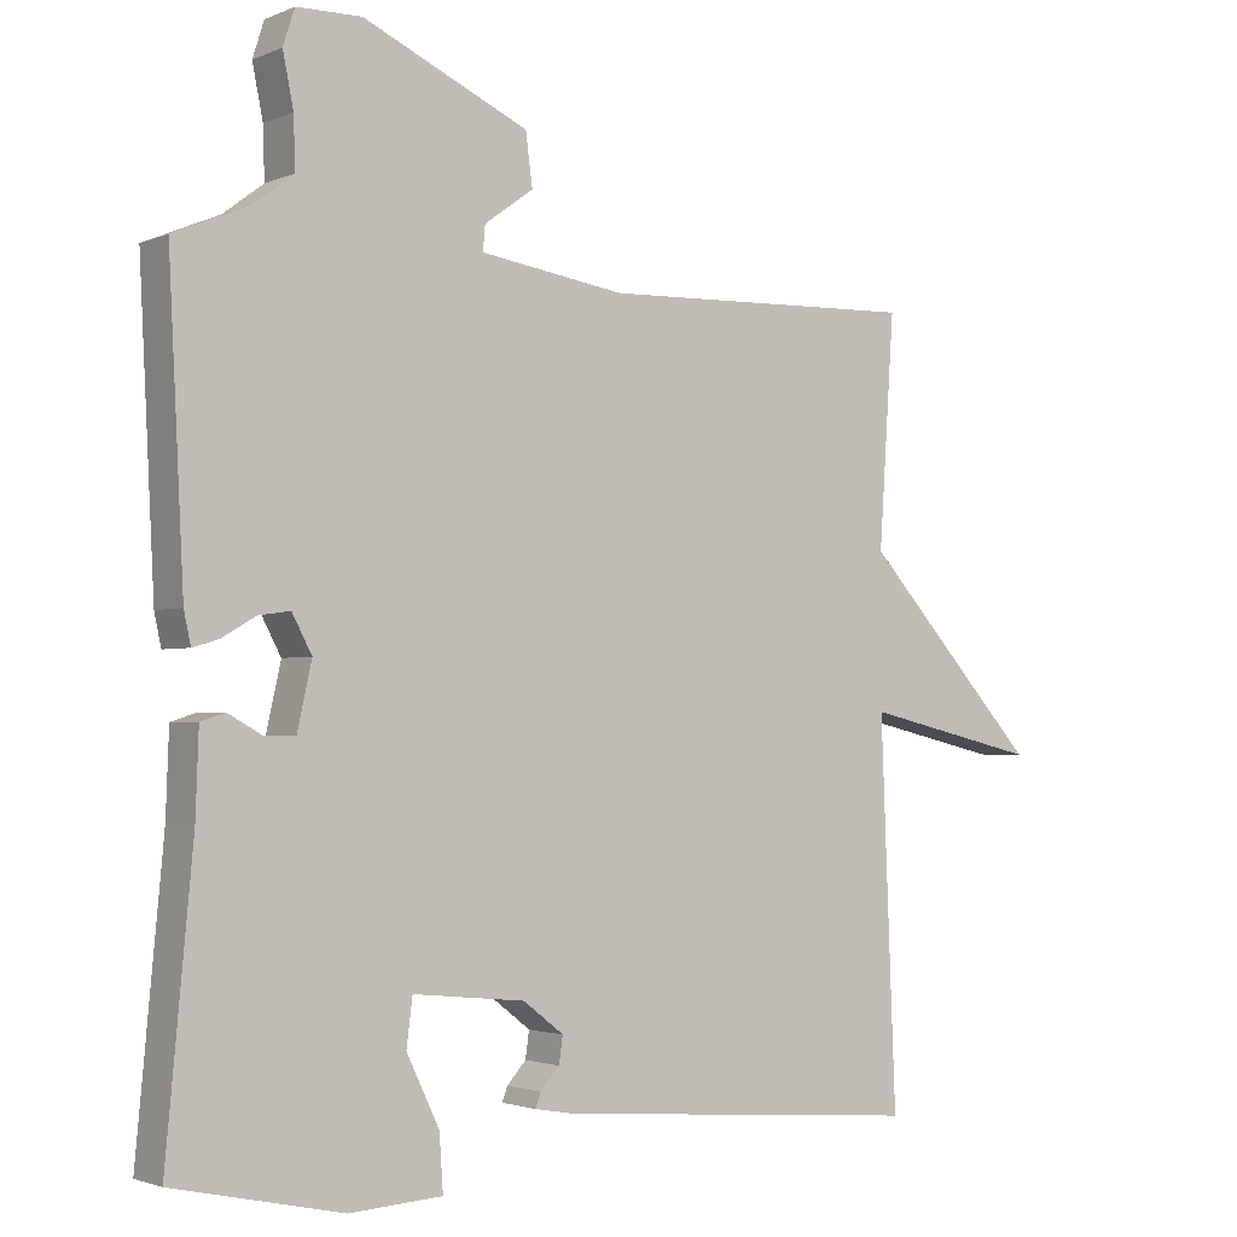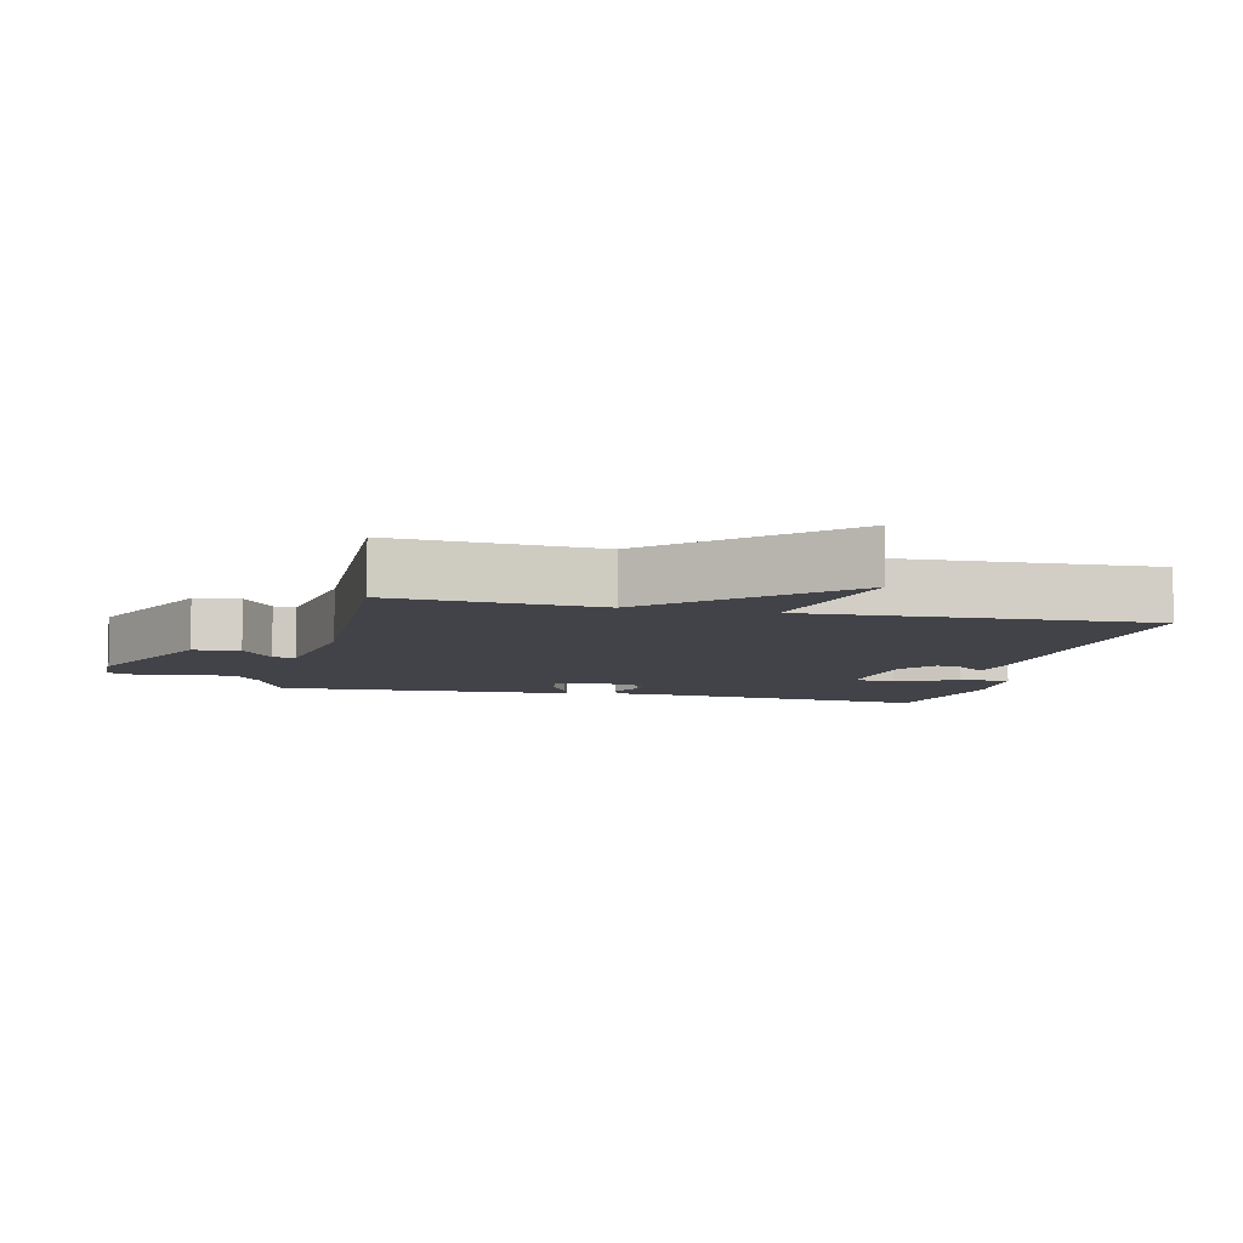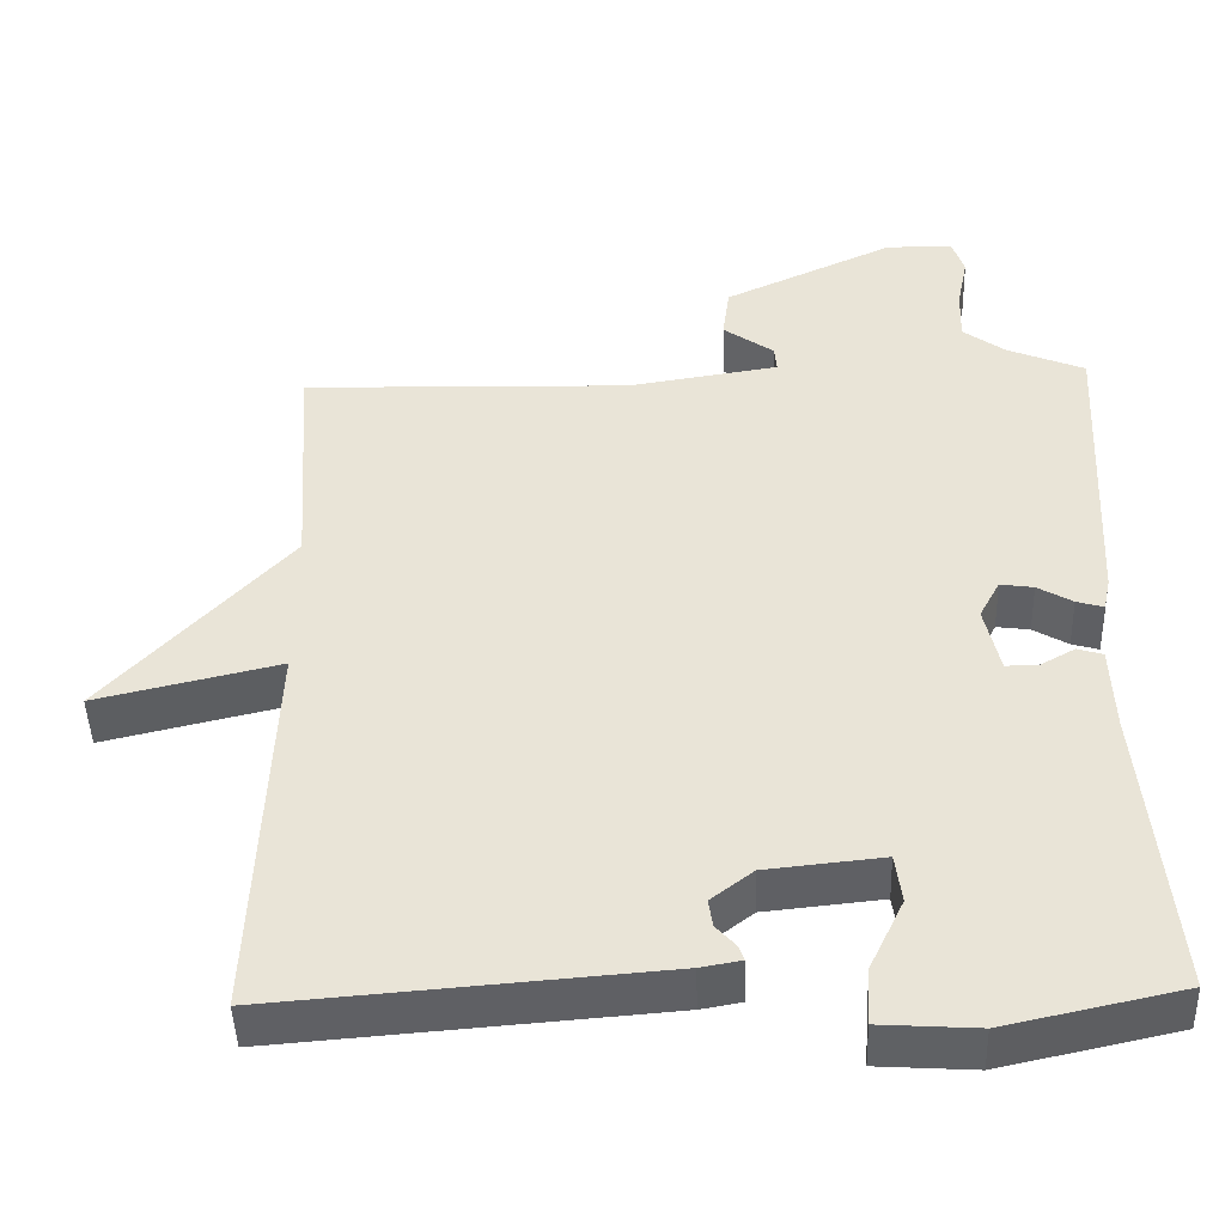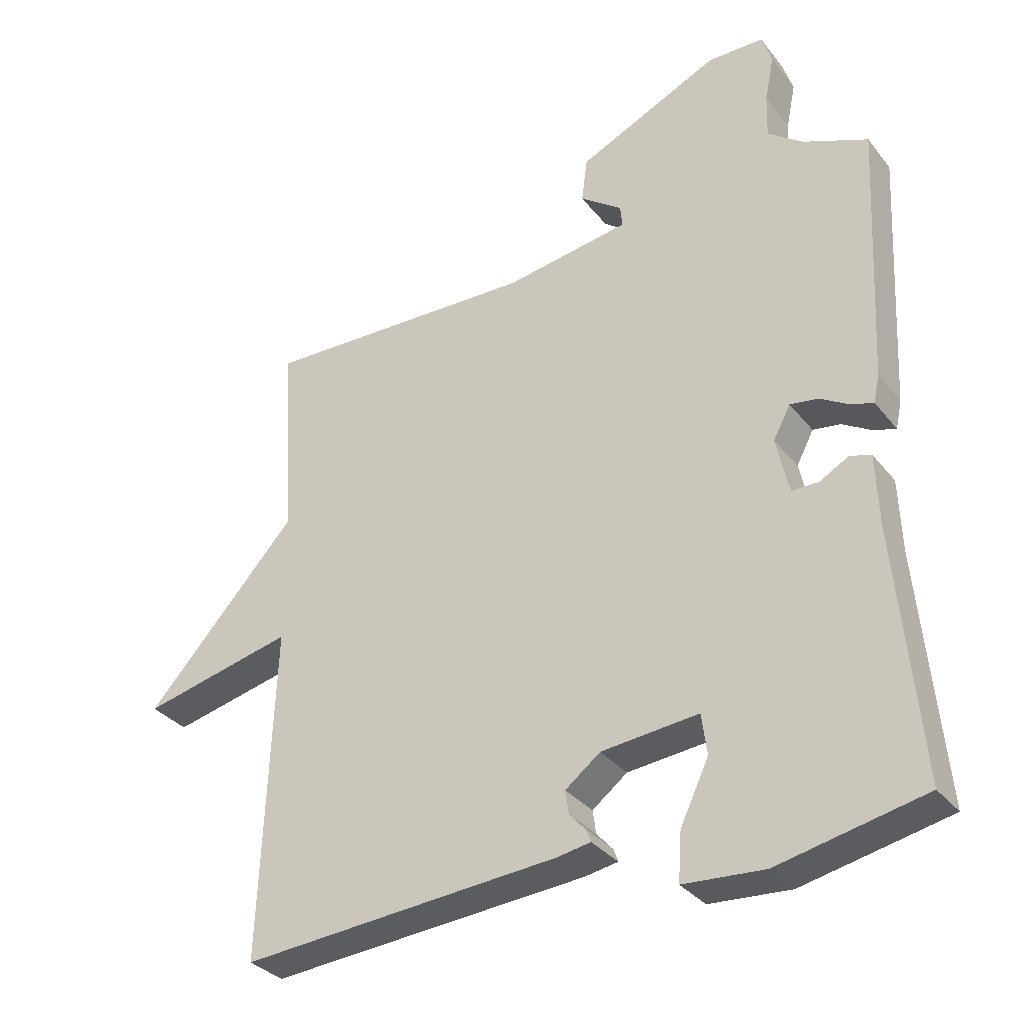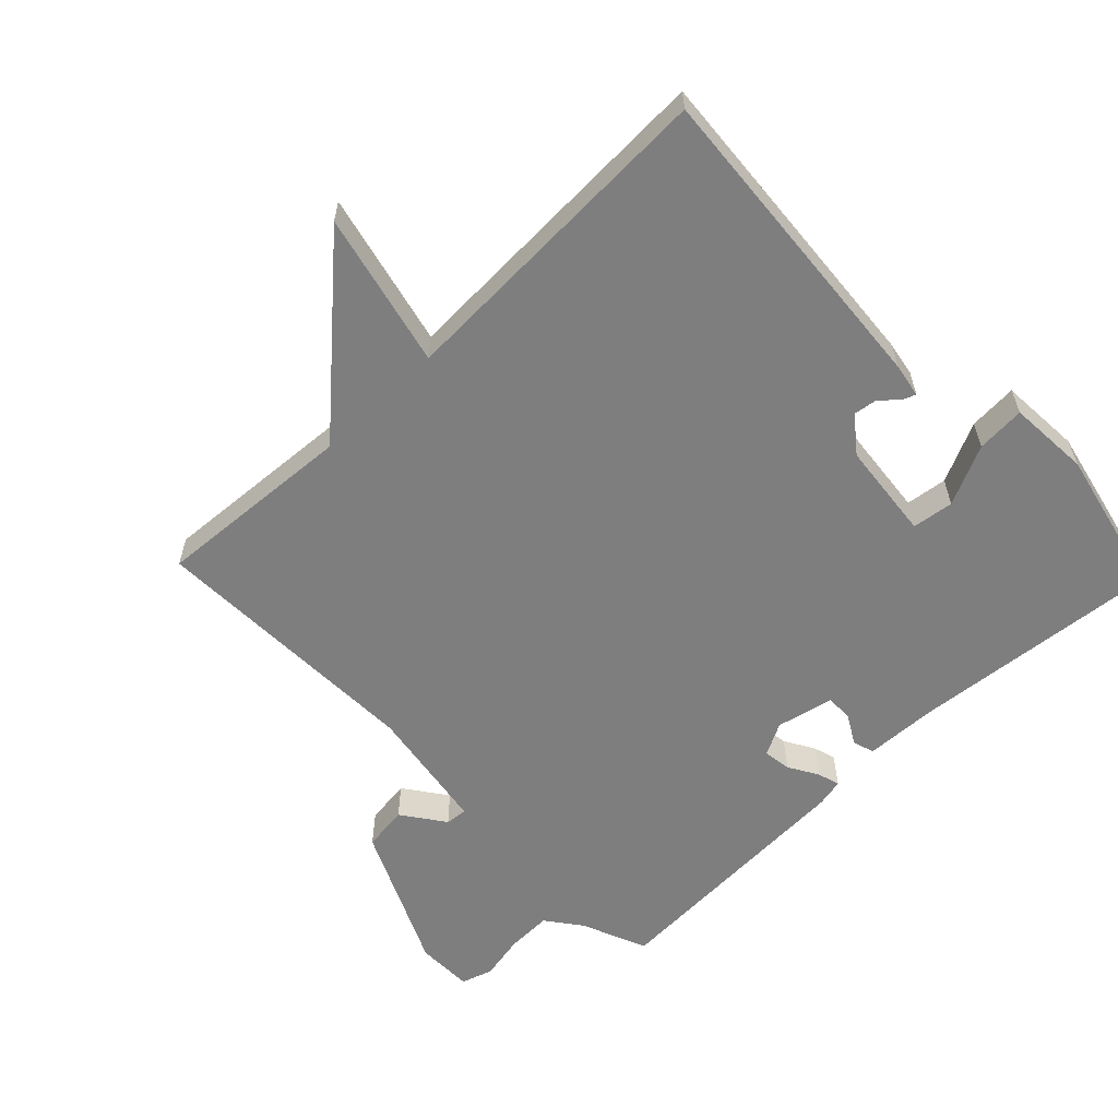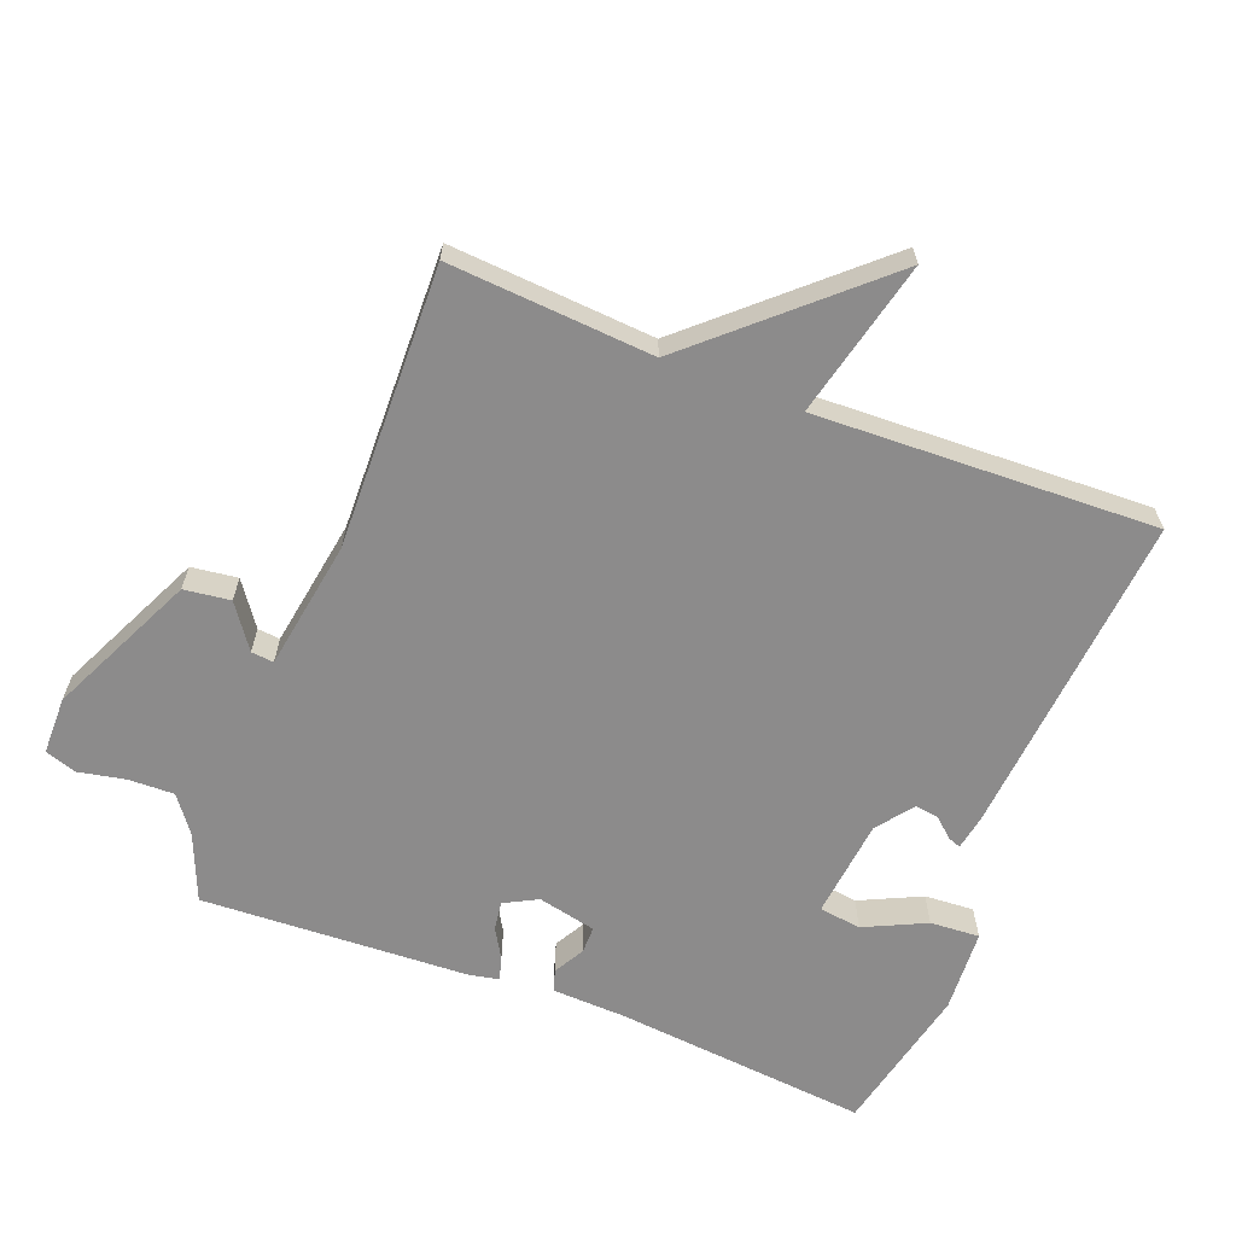
<metadata>
{"format":"obj","ext":"obj","renderer":"f3d","projection":"perspective","resolution":1024,"background":"white","views":[{"elev":-2.3,"azim":-35.1,"up":"+Z"},{"elev":-7.6,"azim":77.0,"up":"+Y"},{"elev":-45.9,"azim":-178.2,"up":"+Z"},{"elev":-32.6,"azim":-148.1,"up":"+Z"},{"elev":-59.4,"azim":133.9,"up":"+Y"},{"elev":-64.0,"azim":68.6,"up":"+Y"}]}
</metadata>
<code>
v -0.5 0.07 -0.5
v -0.465 0.07 -0.124
v -0.461 0.07 -0.015
v -0.429 0.07 -0.005
v -0.384 0.07 -0.03
v -0.344 0.07 -0.03
v -0.325 0.07 0.056
v -0.351 0.07 0.105
v -0.393 0.07 0.099
v -0.437 0.07 0.073
v -0.471 0.07 0.063
v -0.48 0.07 0.105
v -0.5 0.07 0.5
v -0.402 0.07 0.541
v -0.349 0.07 0.581
v -0.351 0.07 0.648
v -0.365 0.07 0.717
v -0.35 0.07 0.764
v -0.265 0.07 0.765
v -0.049 0.07 0.665
v -0.04 0.07 0.597
v -0.104 0.07 0.551
v -0.107 0.07 0.518
v 0.083 0.07 0.488
v 0.5 0.07 0.5
v 0.48 0.07 0.2
v 0.711 0.07 -0.054
v 0.48 0.07 0
v 0.5 0.07 -0.5
v 0.017 0.07 -0.462
v -0.034 0.07 -0.453
v -0.027 0.07 -0.434
v -0.002 0.07 -0.406
v 0.003 0.07 -0.371
v -0.05 0.07 -0.33
v -0.197 0.07 -0.315
v -0.205 0.07 -0.377
v -0.162 0.07 -0.467
v -0.157 0.07 -0.54
v -0.279 0.07 -0.548
v -0.5 0 -0.5
v -0.465 0 -0.124
v -0.461 0 -0.015
v -0.429 0 -0.005
v -0.384 0 -0.03
v -0.344 0 -0.03
v -0.325 0 0.056
v -0.351 0 0.105
v -0.393 0 0.099
v -0.437 0 0.073
v -0.471 0 0.063
v -0.48 0 0.105
v -0.5 0 0.5
v -0.402 0 0.541
v -0.349 0 0.581
v -0.351 0 0.648
v -0.365 0 0.717
v -0.35 0 0.764
v -0.265 0 0.765
v -0.049 0 0.665
v -0.04 0 0.597
v -0.104 0 0.551
v -0.107 0 0.518
v 0.083 0 0.488
v 0.5 0 0.5
v 0.48 0 0.2
v 0.711 0 -0.054
v 0.48 0 0
v 0.5 0 -0.5
v 0.017 0 -0.462
v -0.034 0 -0.453
v -0.027 0 -0.434
v -0.002 0 -0.406
v 0.003 0 -0.371
v -0.05 0 -0.33
v -0.197 0 -0.315
v -0.205 0 -0.377
v -0.162 0 -0.467
v -0.157 0 -0.54
v -0.279 0 -0.548
f 40 1 2
f 39 40 2
f 38 39 2
f 37 38 2
f 3 4 5
f 2 3 5
f 37 2 5
f 36 37 5
f 35 36 5 6
f 34 35 6 7
f 31 32 33
f 30 31 33
f 29 30 33
f 28 29 33
f 28 33 34
f 26 27 28
f 34 7 8
f 28 34 8
f 26 28 8
f 24 25 26 8
f 20 21 22
f 19 20 22
f 18 19 22
f 17 18 22
f 16 17 22
f 15 16 22 23
f 14 15 23
f 14 23 24
f 13 14 24
f 12 13 24
f 11 12 24
f 10 11 24
f 9 10 24
f 8 9 24
f 42 41 80
f 42 80 79
f 42 79 78
f 42 78 77
f 45 44 43
f 45 43 42
f 45 42 77
f 45 77 76
f 46 45 76 75
f 47 46 75 74
f 73 72 71
f 73 71 70
f 73 70 69
f 73 69 68
f 74 73 68
f 68 67 66
f 48 47 74
f 48 74 68
f 48 68 66
f 48 66 65 64
f 62 61 60
f 62 60 59
f 62 59 58
f 62 58 57
f 62 57 56
f 63 62 56 55
f 63 55 54
f 64 63 54
f 64 54 53
f 64 53 52
f 64 52 51
f 64 51 50
f 64 50 49
f 64 49 48
f 1 41 42 2
f 2 42 43 3
f 3 43 44 4
f 4 44 45 5
f 5 45 46 6
f 6 46 47 7
f 7 47 48 8
f 8 48 49 9
f 9 49 50 10
f 10 50 51 11
f 11 51 52 12
f 12 52 53 13
f 13 53 54 14
f 14 54 55 15
f 15 55 56 16
f 16 56 57 17
f 17 57 58 18
f 18 58 59 19
f 19 59 60 20
f 20 60 61 21
f 21 61 62 22
f 22 62 63 23
f 23 63 64 24
f 24 64 65 25
f 25 65 66 26
f 26 66 67 27
f 27 67 68 28
f 28 68 69 29
f 29 69 70 30
f 30 70 71 31
f 31 71 72 32
f 32 72 73 33
f 33 73 74 34
f 34 74 75 35
f 35 75 76 36
f 36 76 77 37
f 37 77 78 38
f 38 78 79 39
f 39 79 80 40
f 40 80 41 1

</code>
